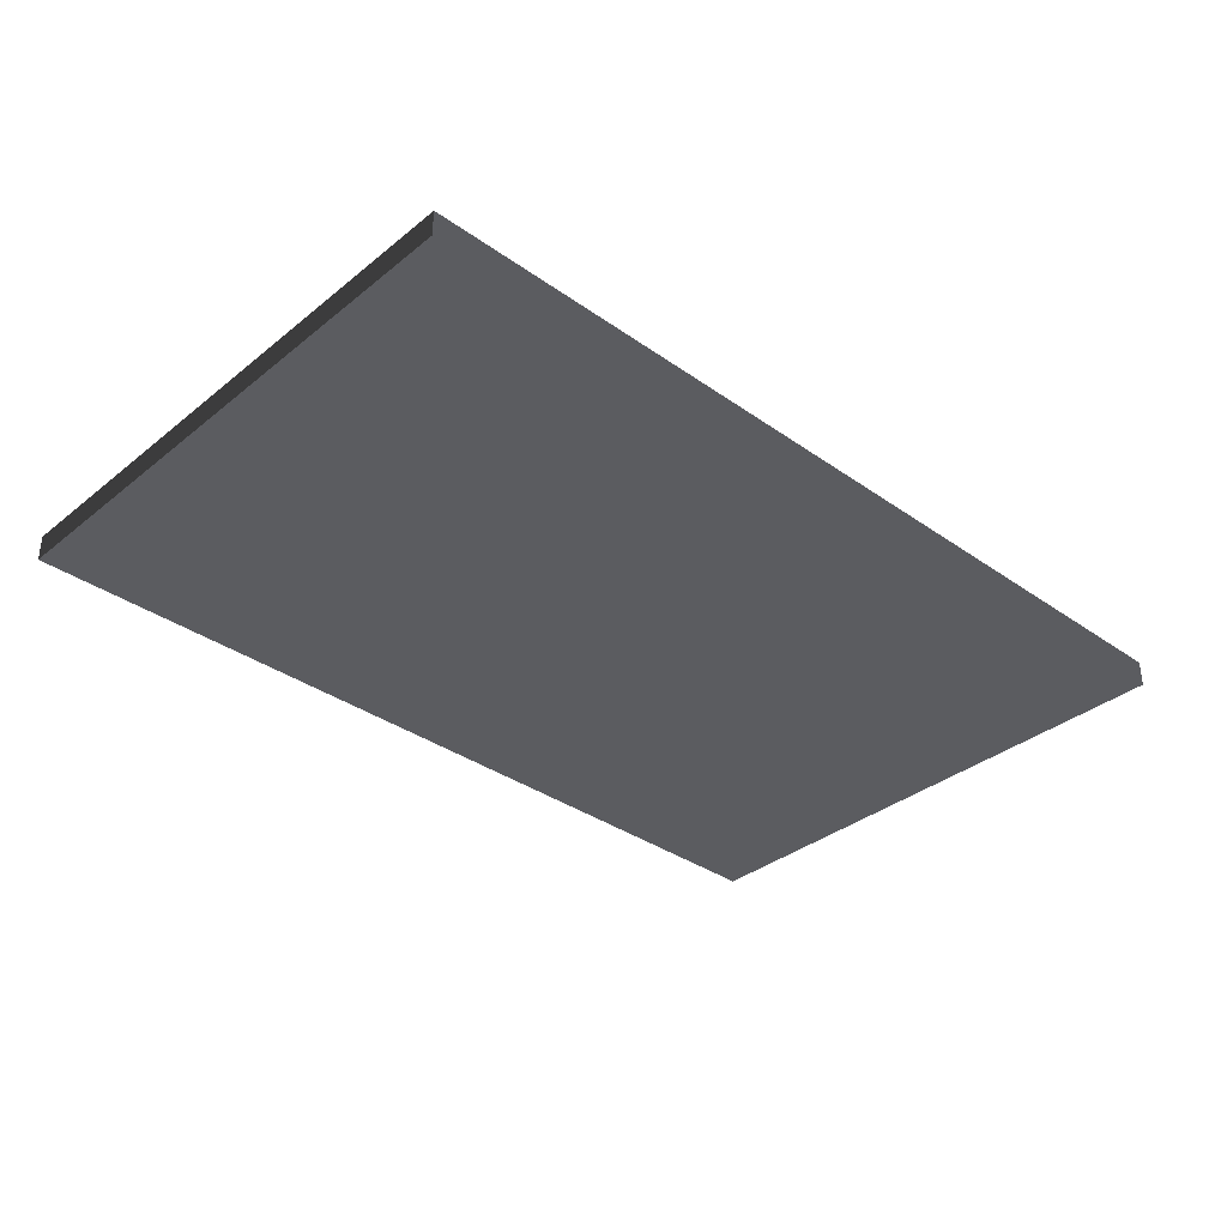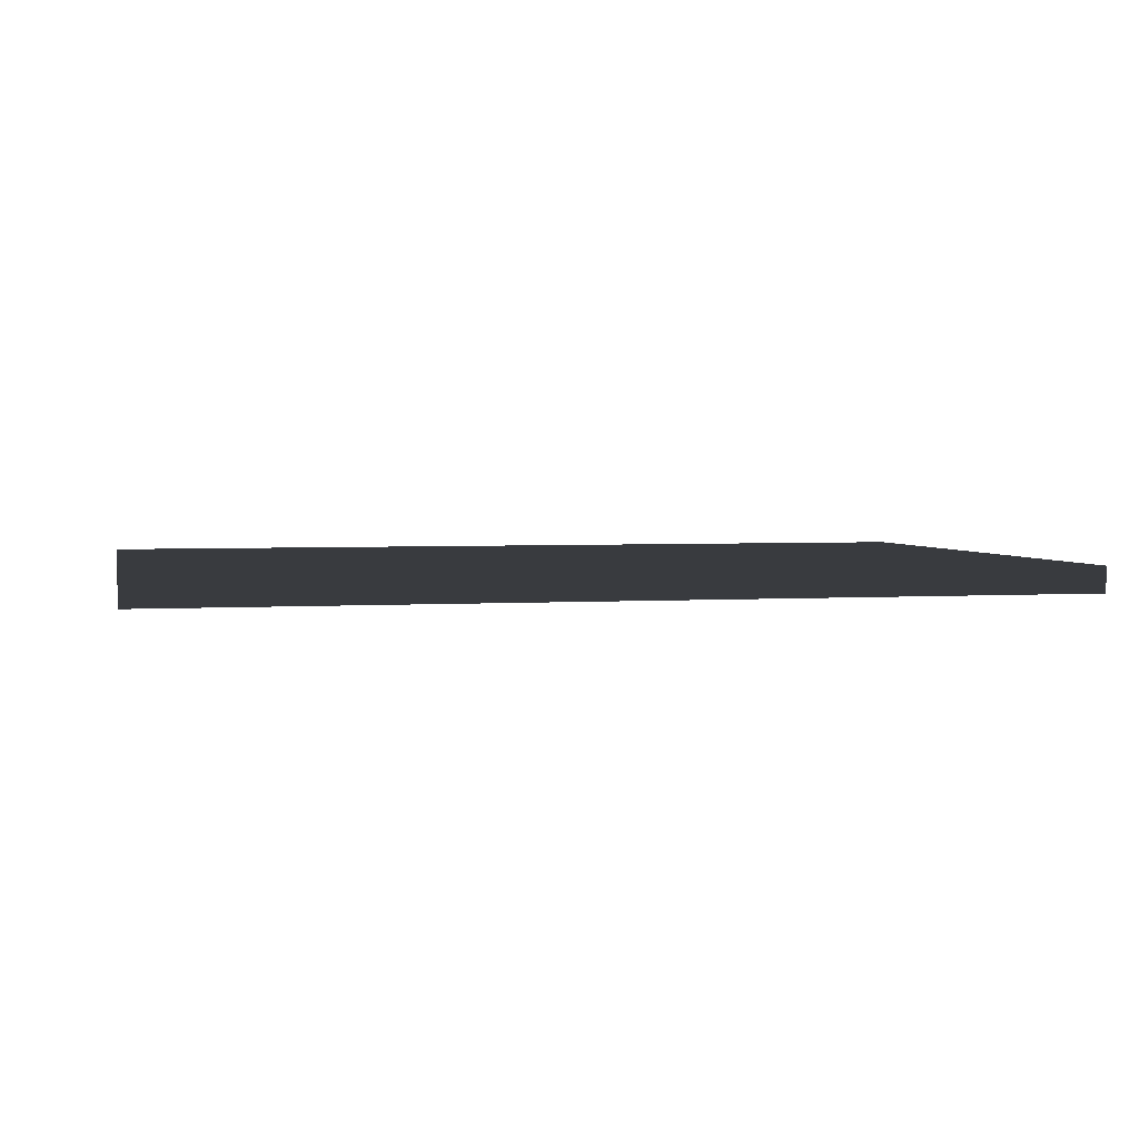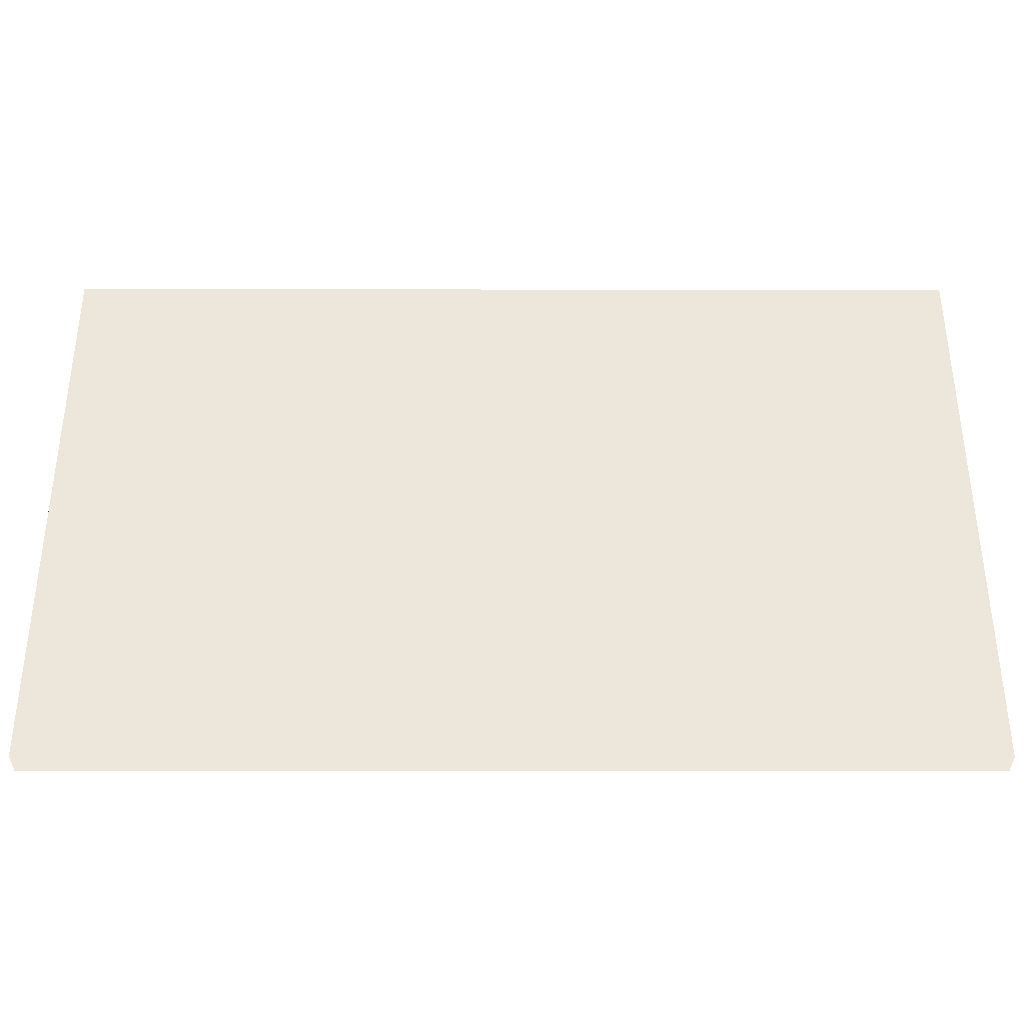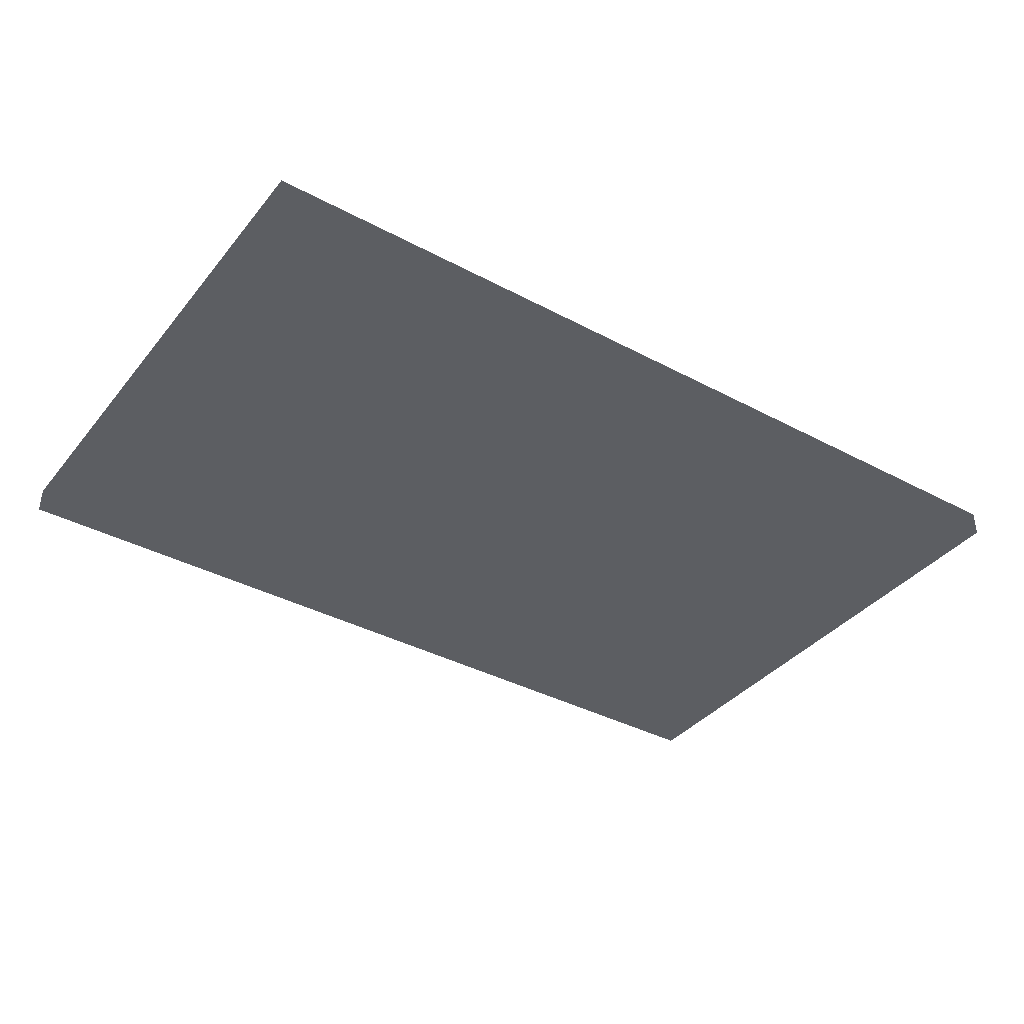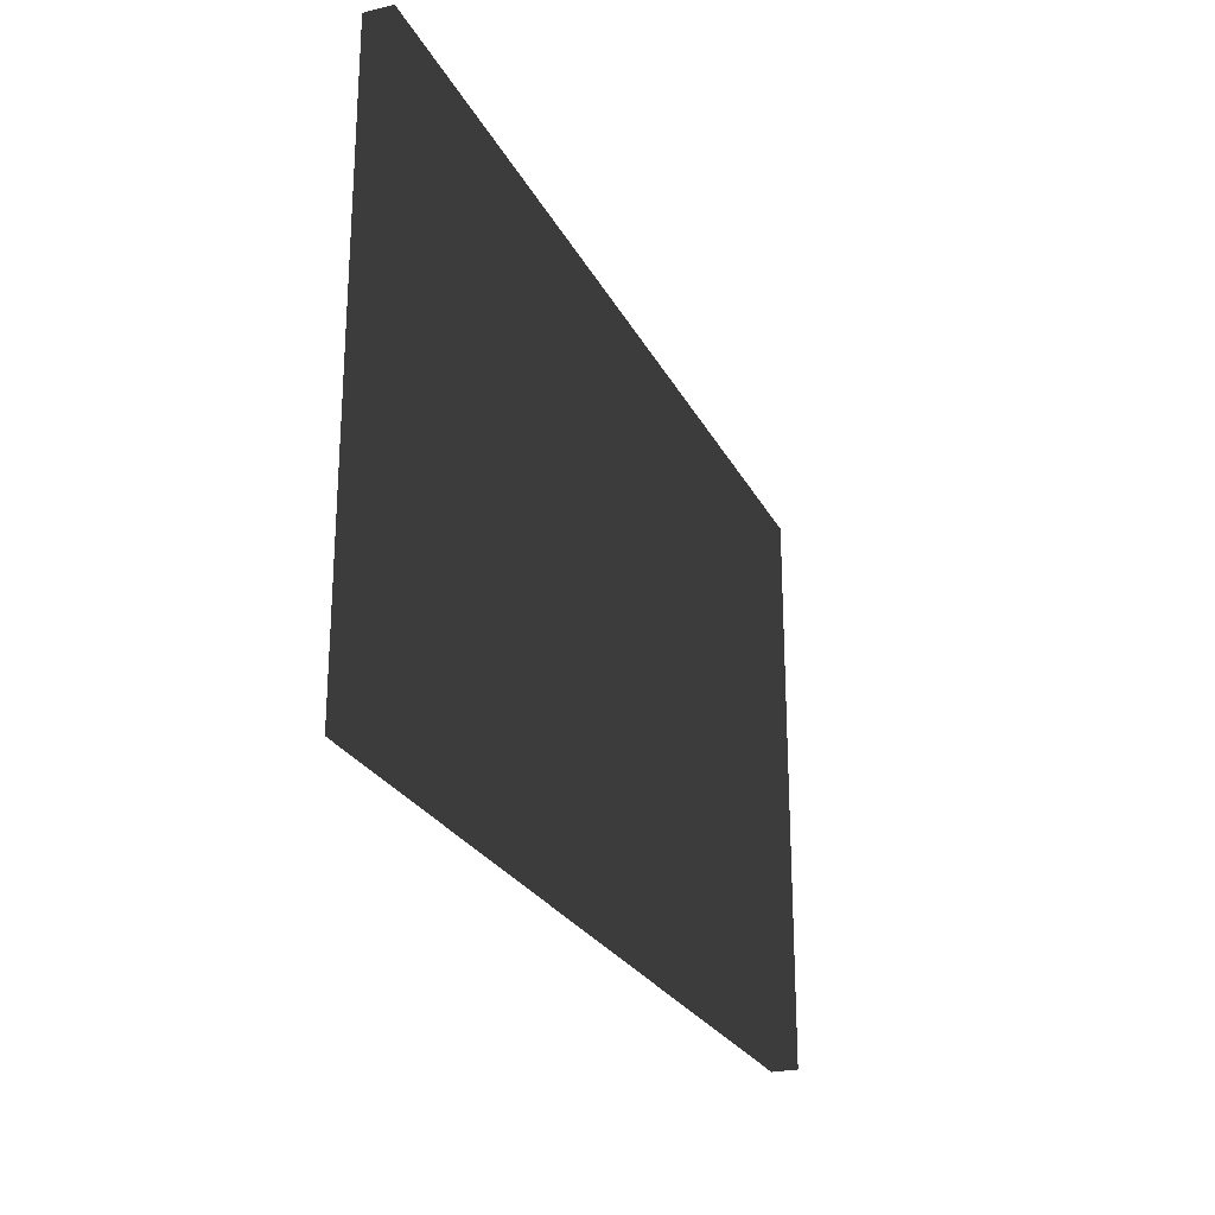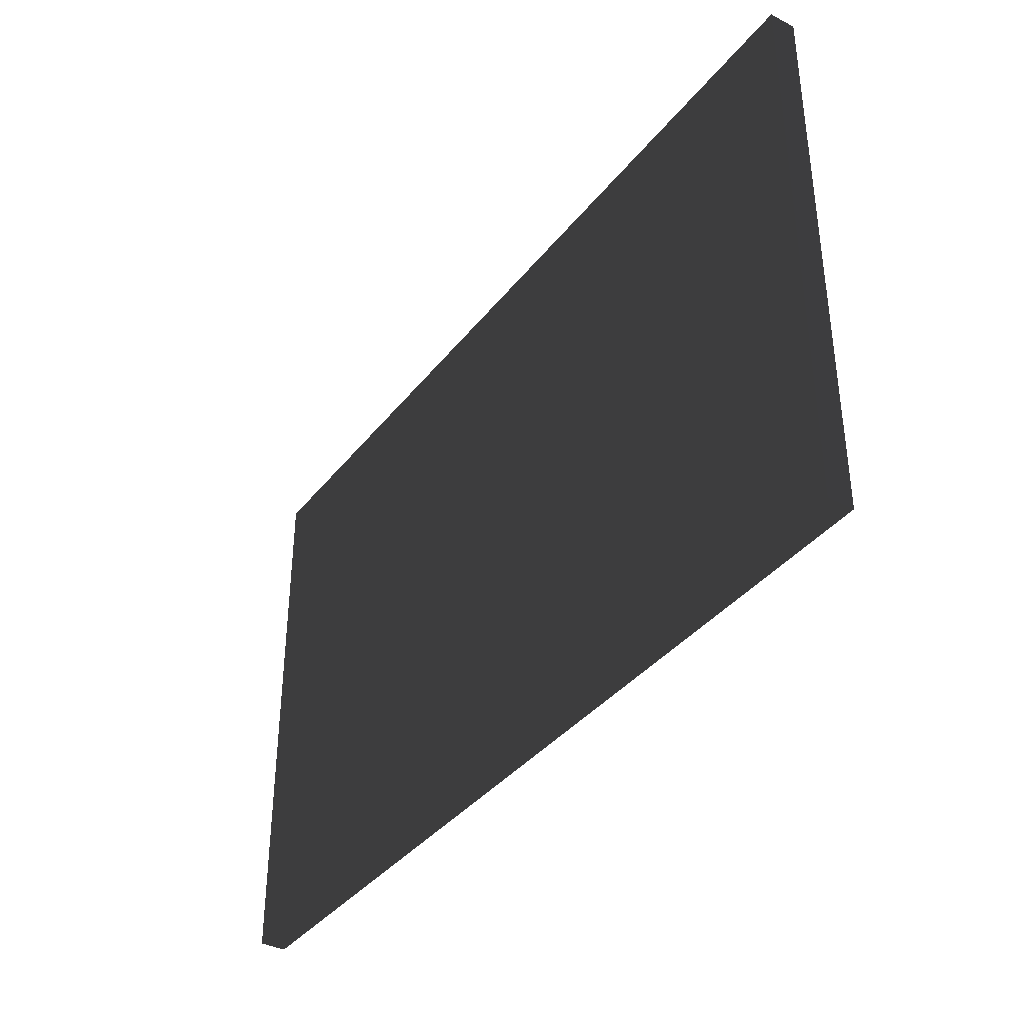
<metadata>
{"format":"obj","ext":"obj","renderer":"f3d","projection":"perspective","resolution":1024,"background":"white","views":[{"elev":-35.0,"azim":136.8,"up":"+Z"},{"elev":3.1,"azim":167.2,"up":"+Z"},{"elev":-36.2,"azim":179.9,"up":"+Y"},{"elev":-37.7,"azim":-34.3,"up":"+Z"},{"elev":-24.9,"azim":-68.5,"up":"+Y"},{"elev":-37.6,"azim":56.5,"up":"+Y"}]}
</metadata>
<code>
v -0.5208 -0.325 -0.015
v 0.5208 -0.325 -0.015
v 0.5208 0.325 -0.015
v -0.5208 0.325 -0.015
v -0.5208 -0.325 0.015
v 0.5208 -0.325 0.015
v 0.5208 0.325 0.015
v -0.5208 0.325 0.015
f 1 2 3 4
f 5 8 7 6
f 1 4 8 5
f 2 6 7 3
f 1 5 6 2
f 4 3 7 8

</code>
